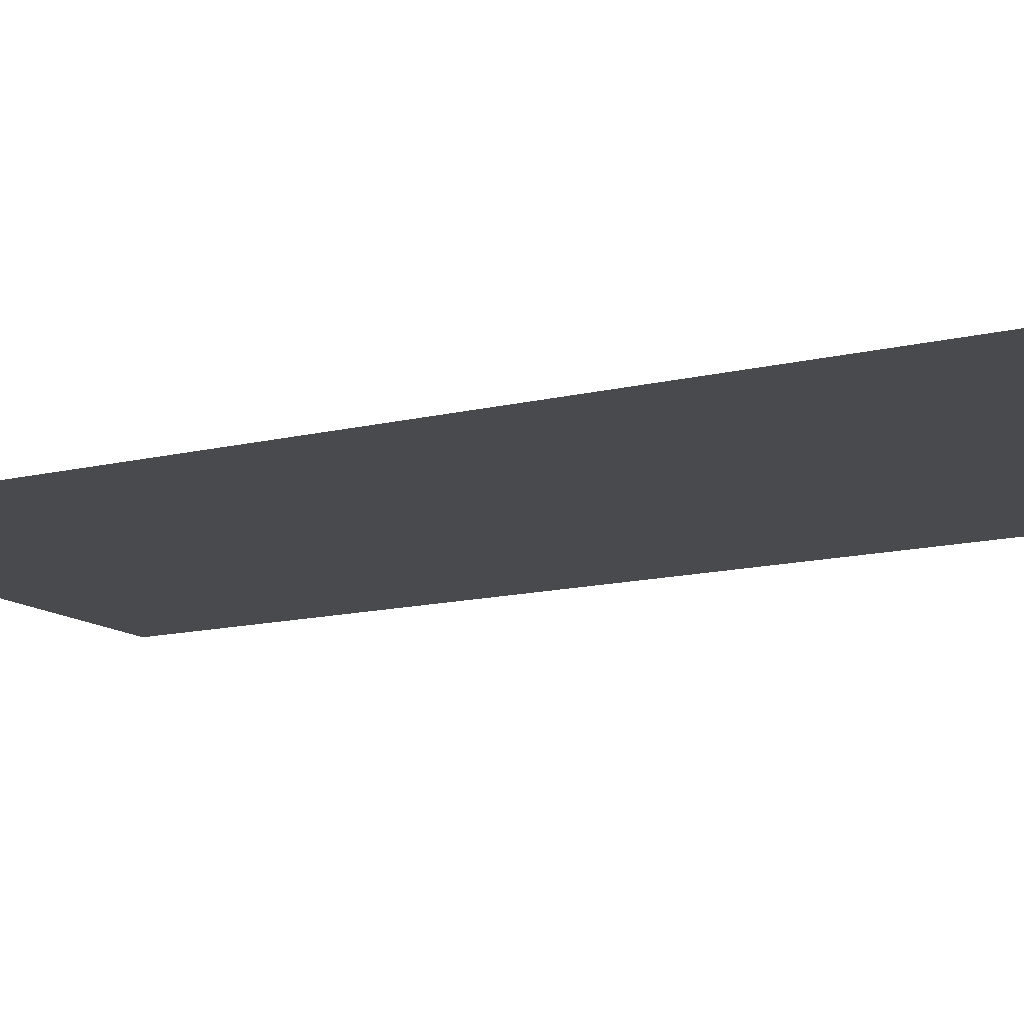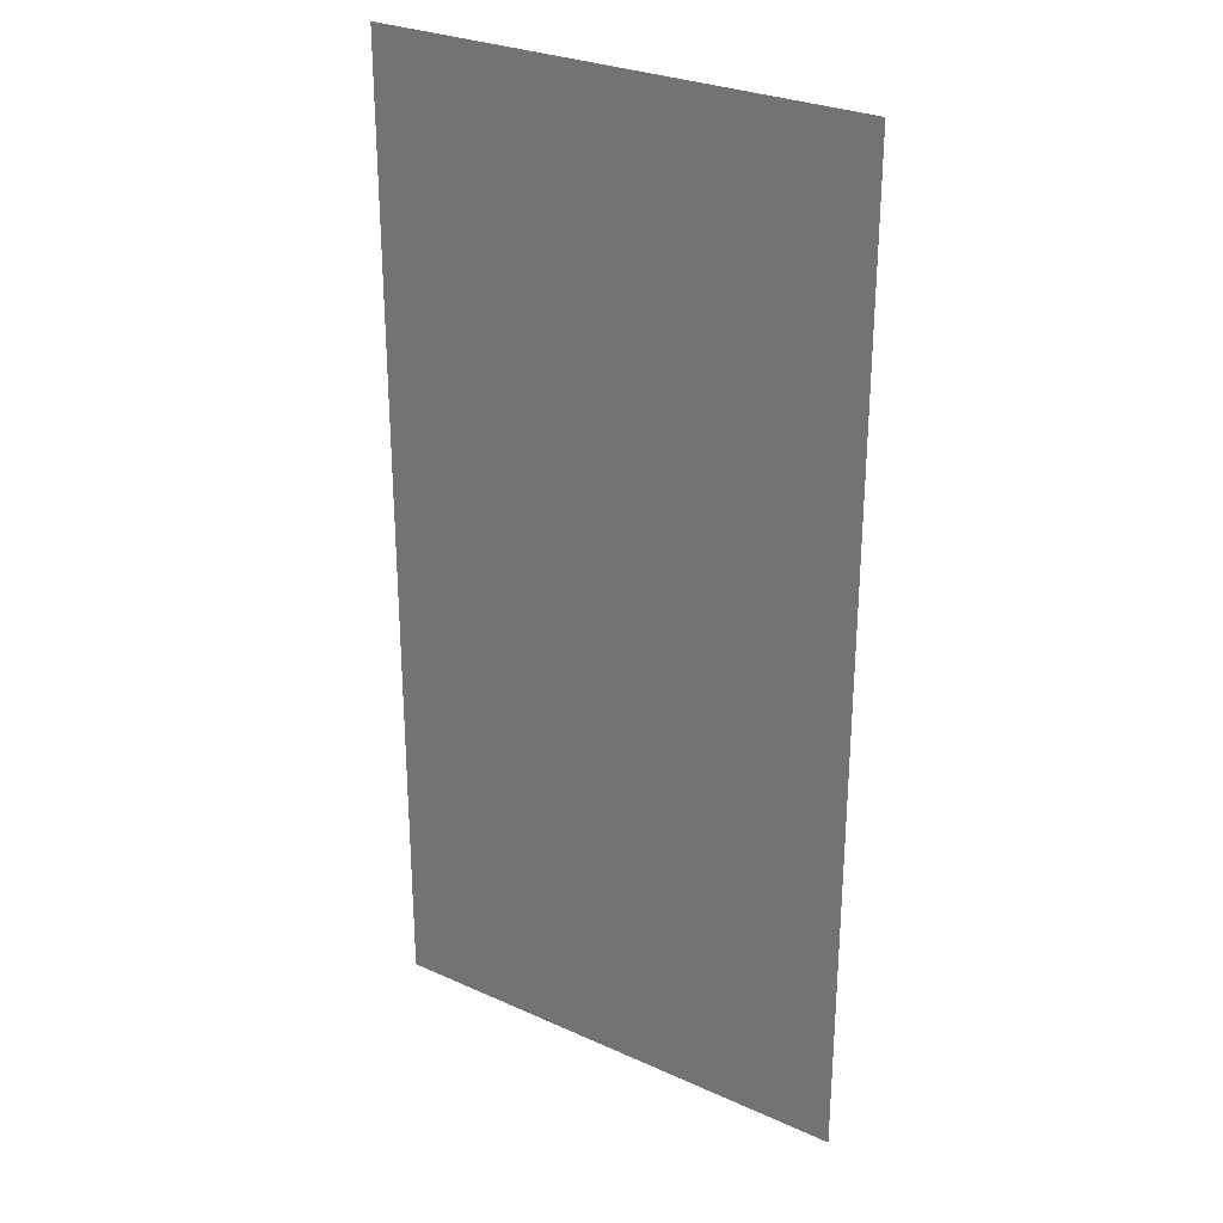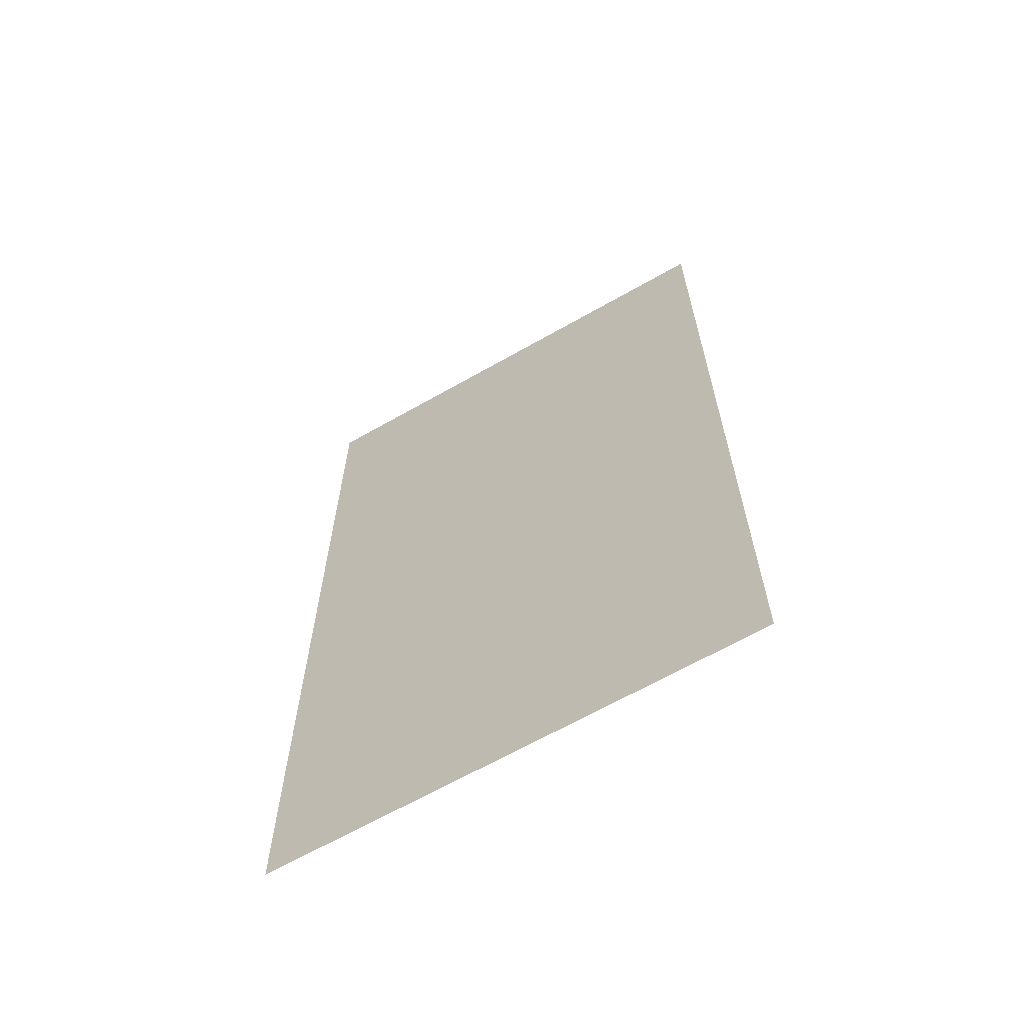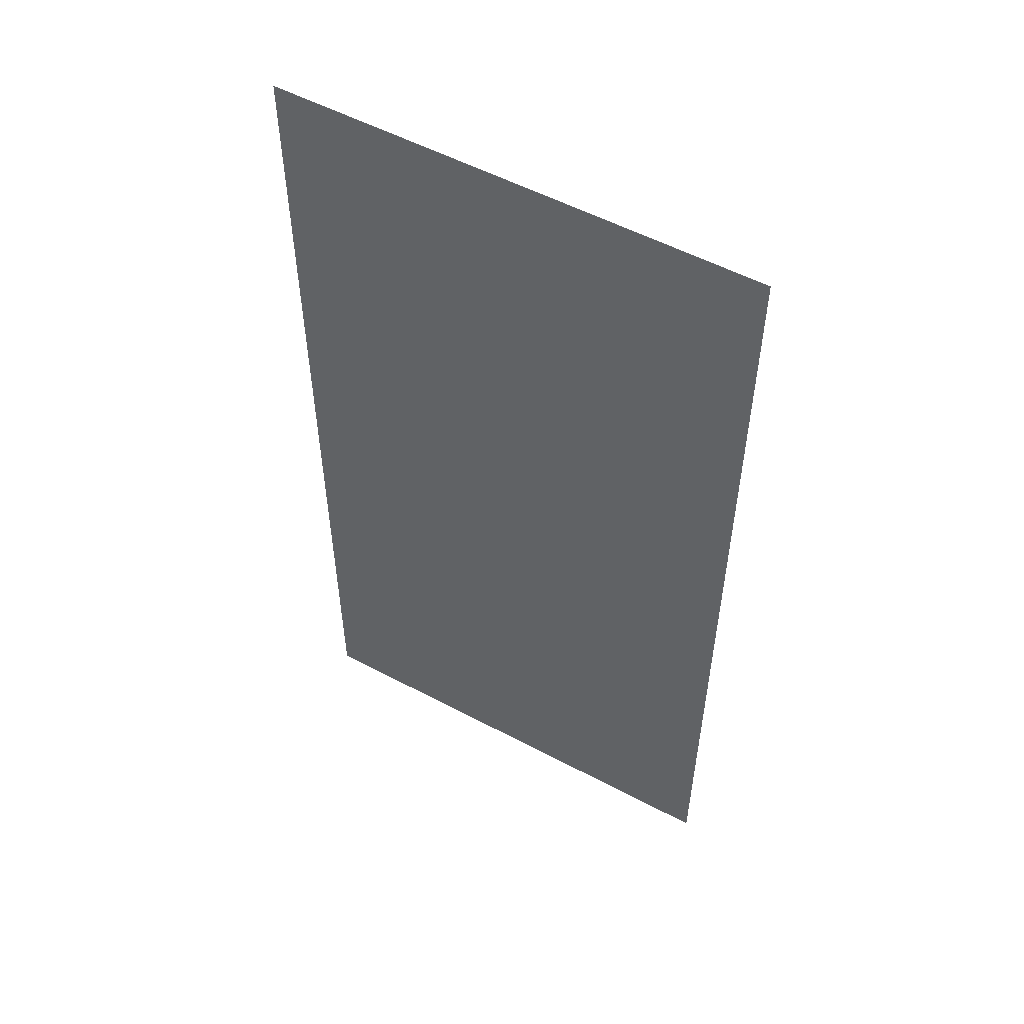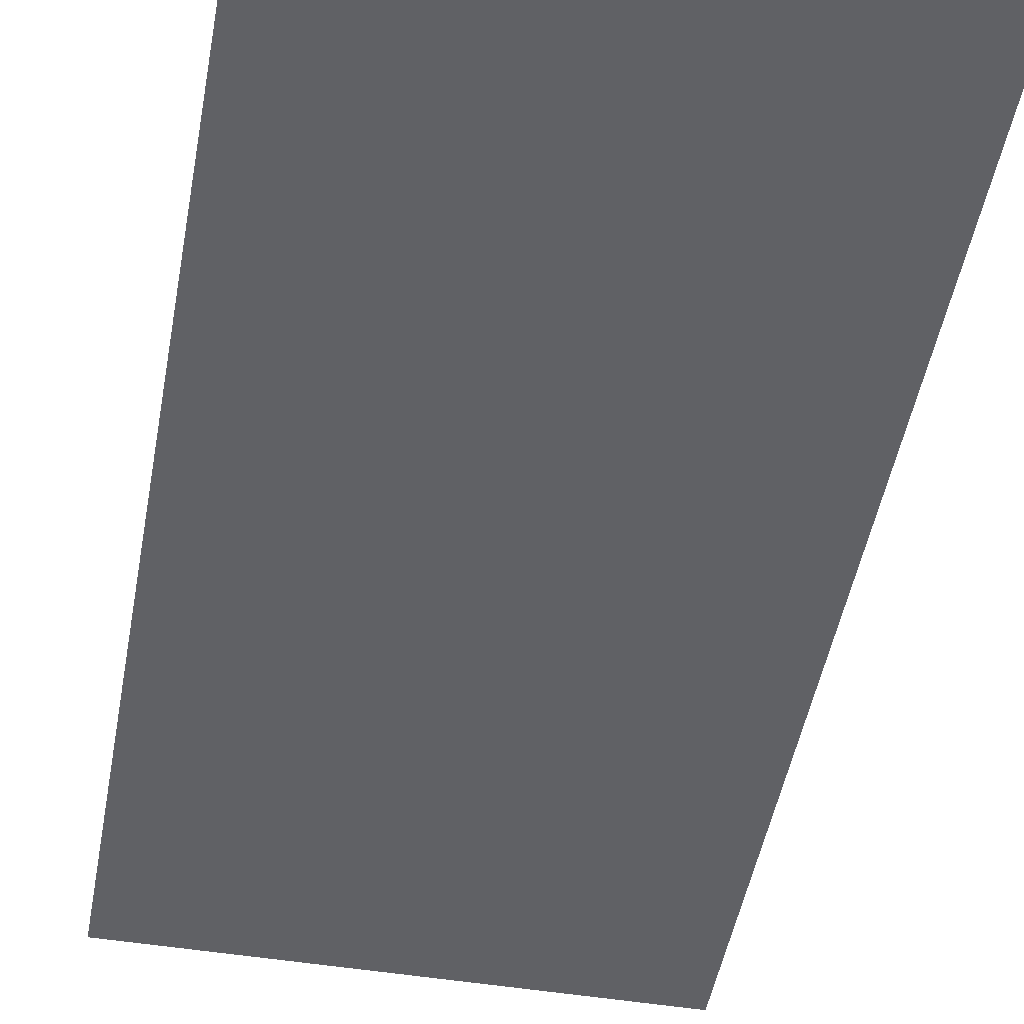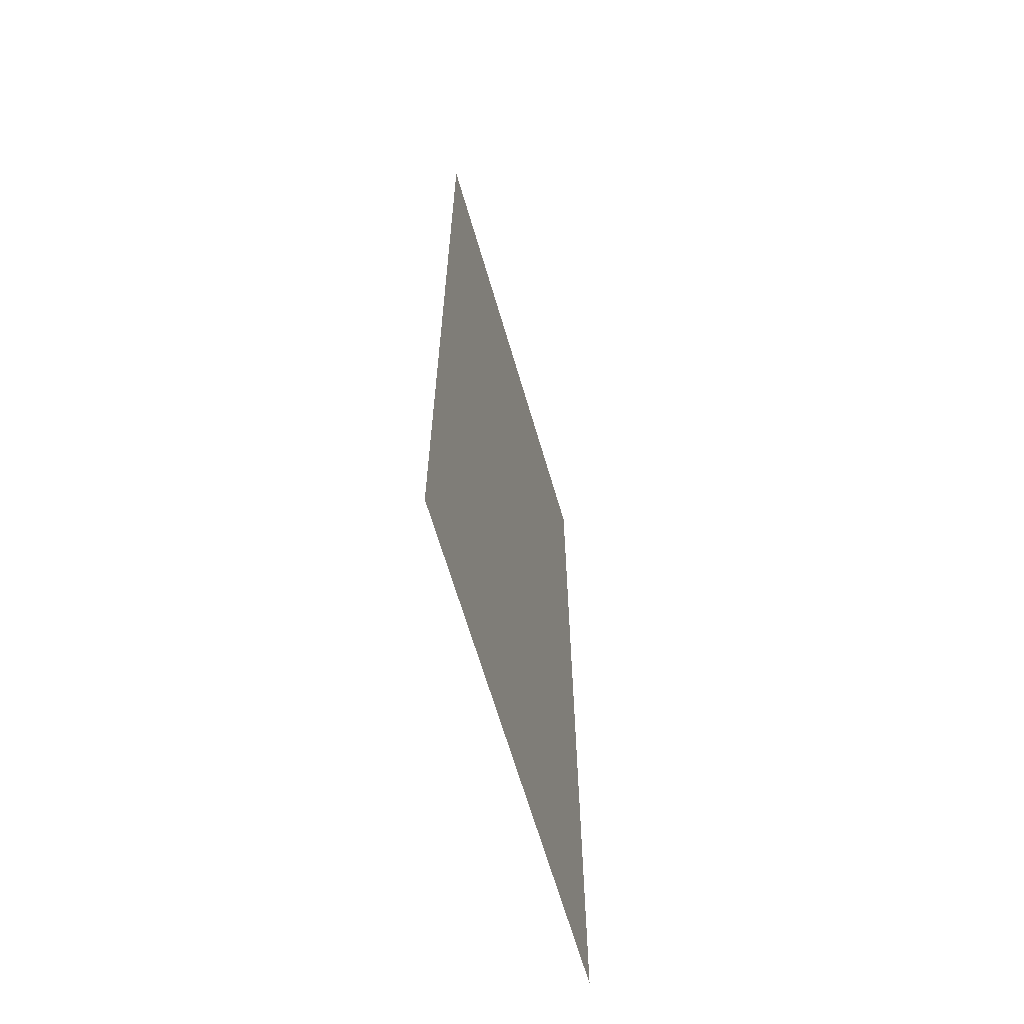
<metadata>
{"format":"obj","ext":"obj","renderer":"f3d","projection":"perspective","resolution":1024,"background":"white","views":[{"elev":-13.1,"azim":119.7,"up":"+Z"},{"elev":28.4,"azim":34.2,"up":"+Y"},{"elev":-65.7,"azim":29.8,"up":"+Y"},{"elev":54.6,"azim":29.3,"up":"+Y"},{"elev":-48.7,"azim":-10.3,"up":"+Z"},{"elev":-65.4,"azim":106.3,"up":"+Y"}]}
</metadata>
<code>
v 4659 -51.2 -2576
v 4608 -51.2 -2576
v 4608 51.2 -2576
v 4659 -51.2 -2576
v 4608 51.2 -2576
v 4659 51.2 -2576
f 1 2 3
f 4 5 6

</code>
